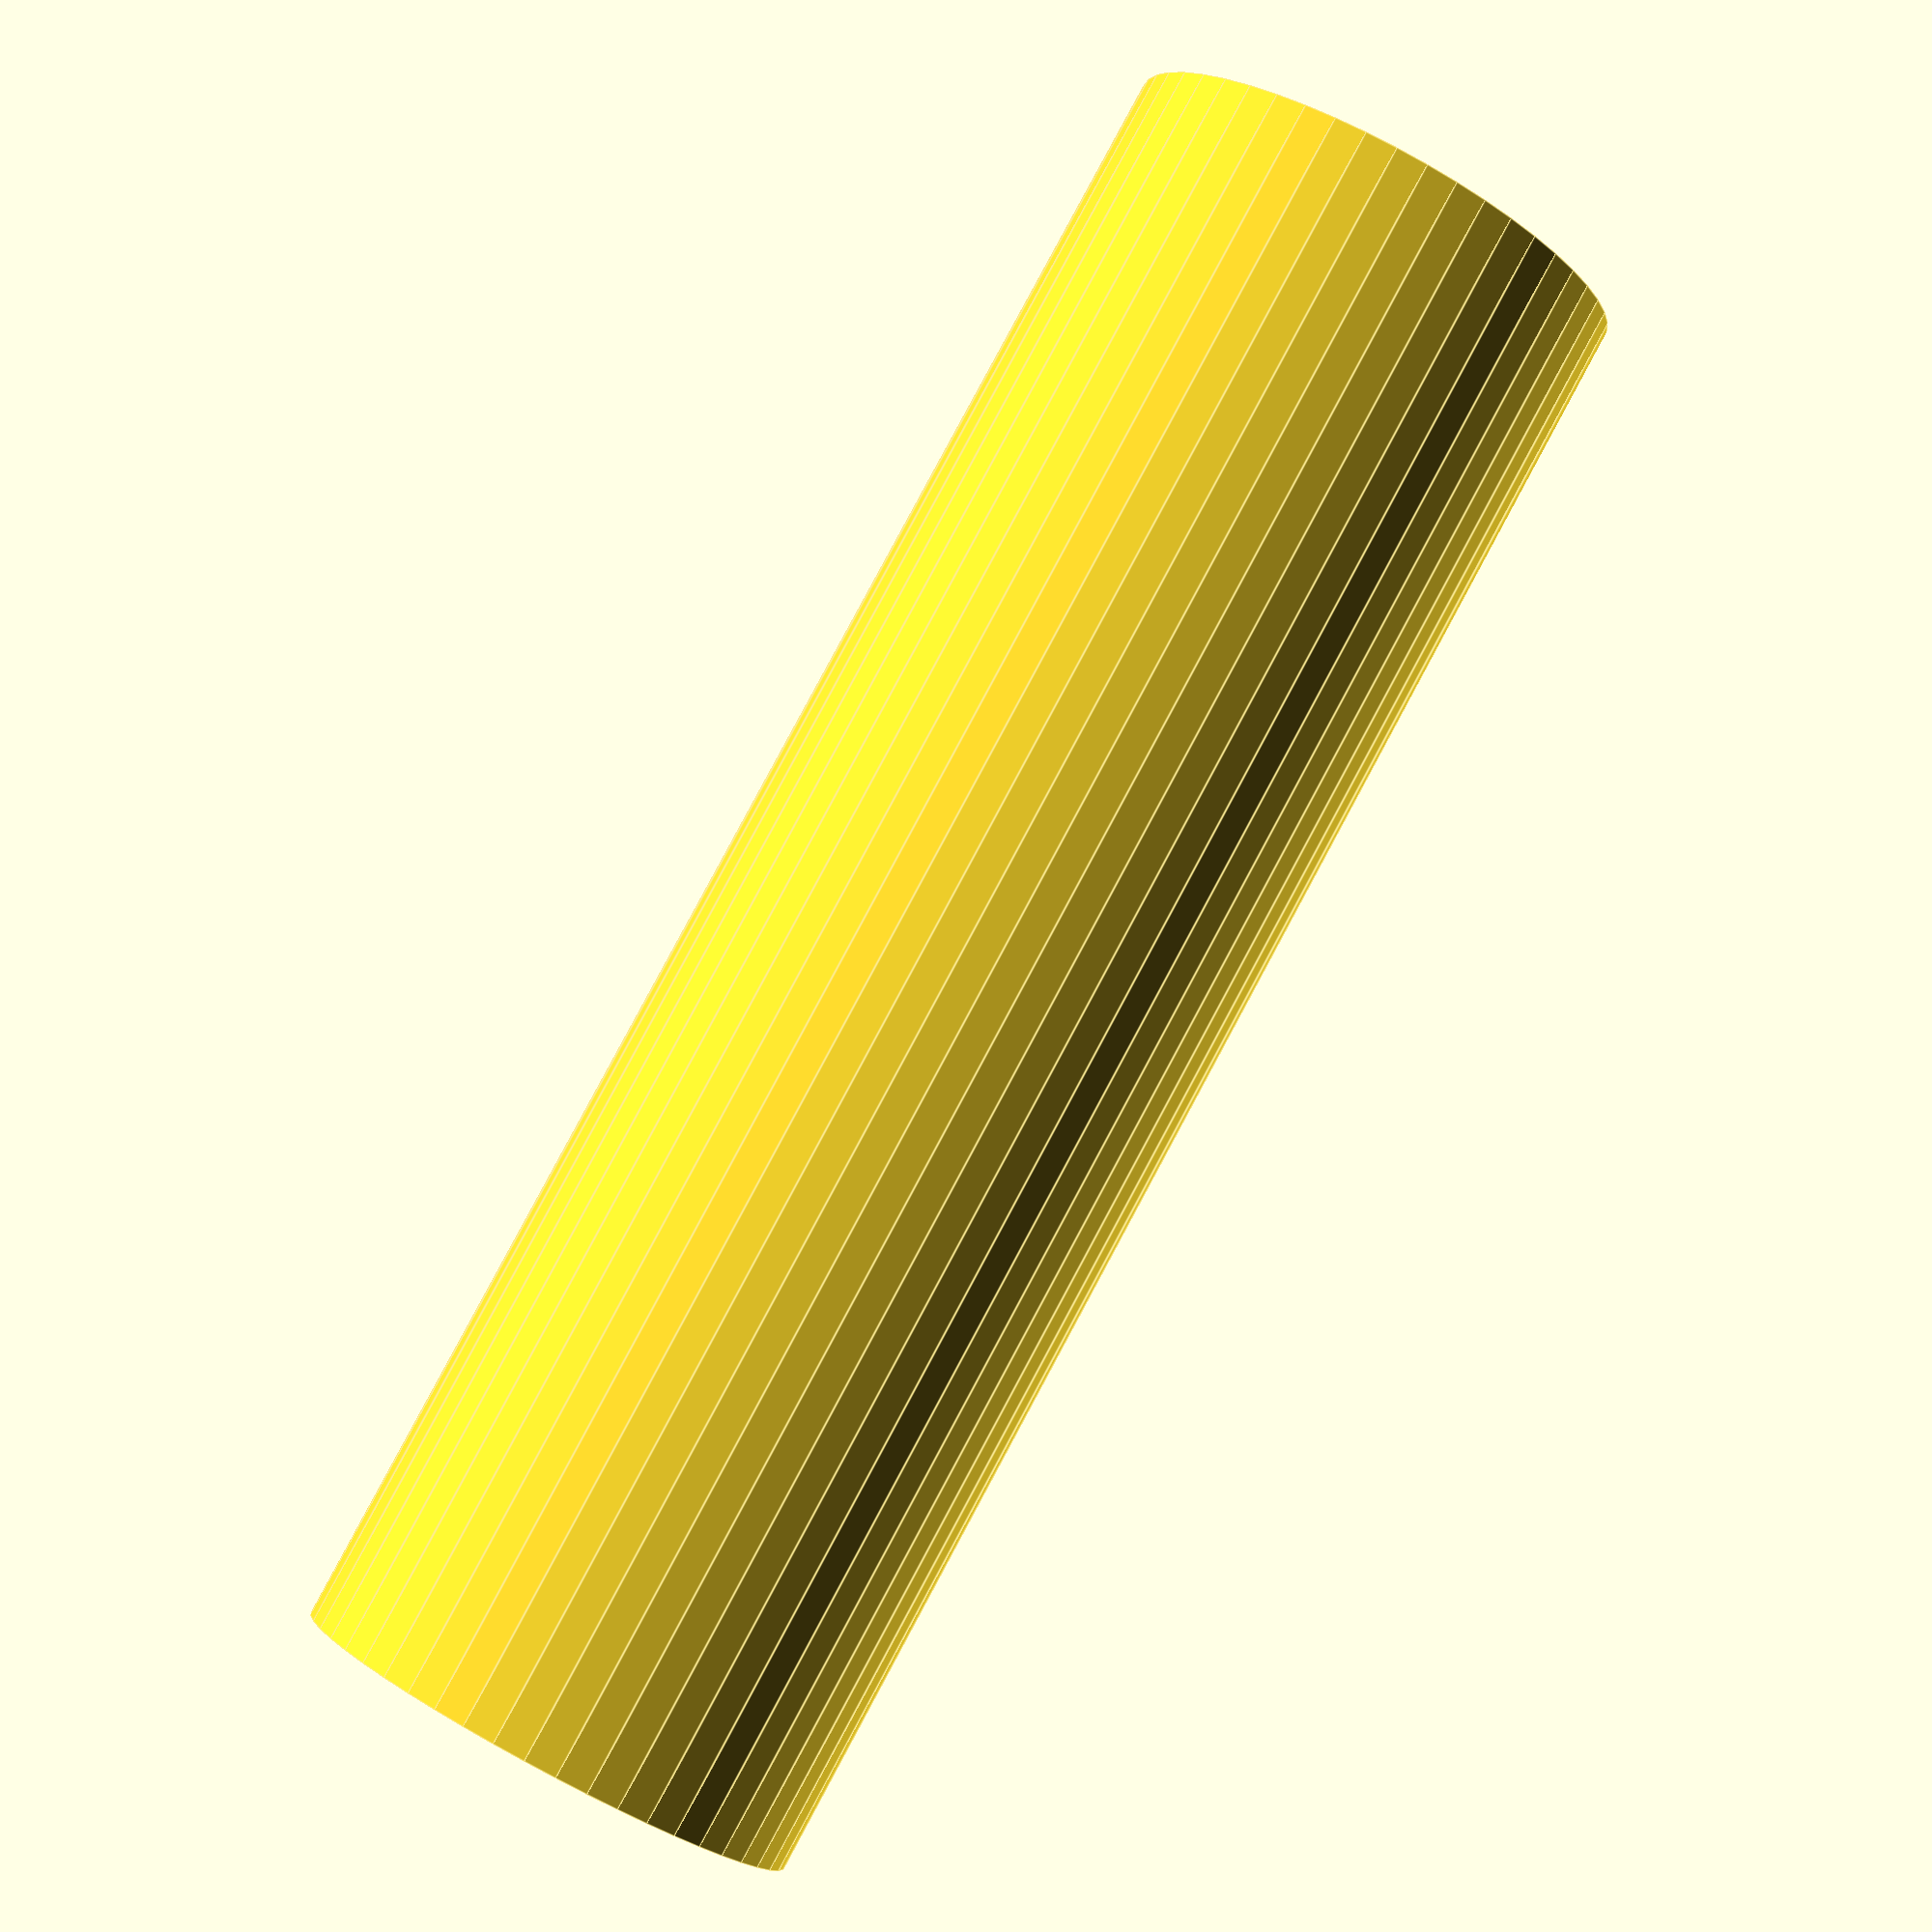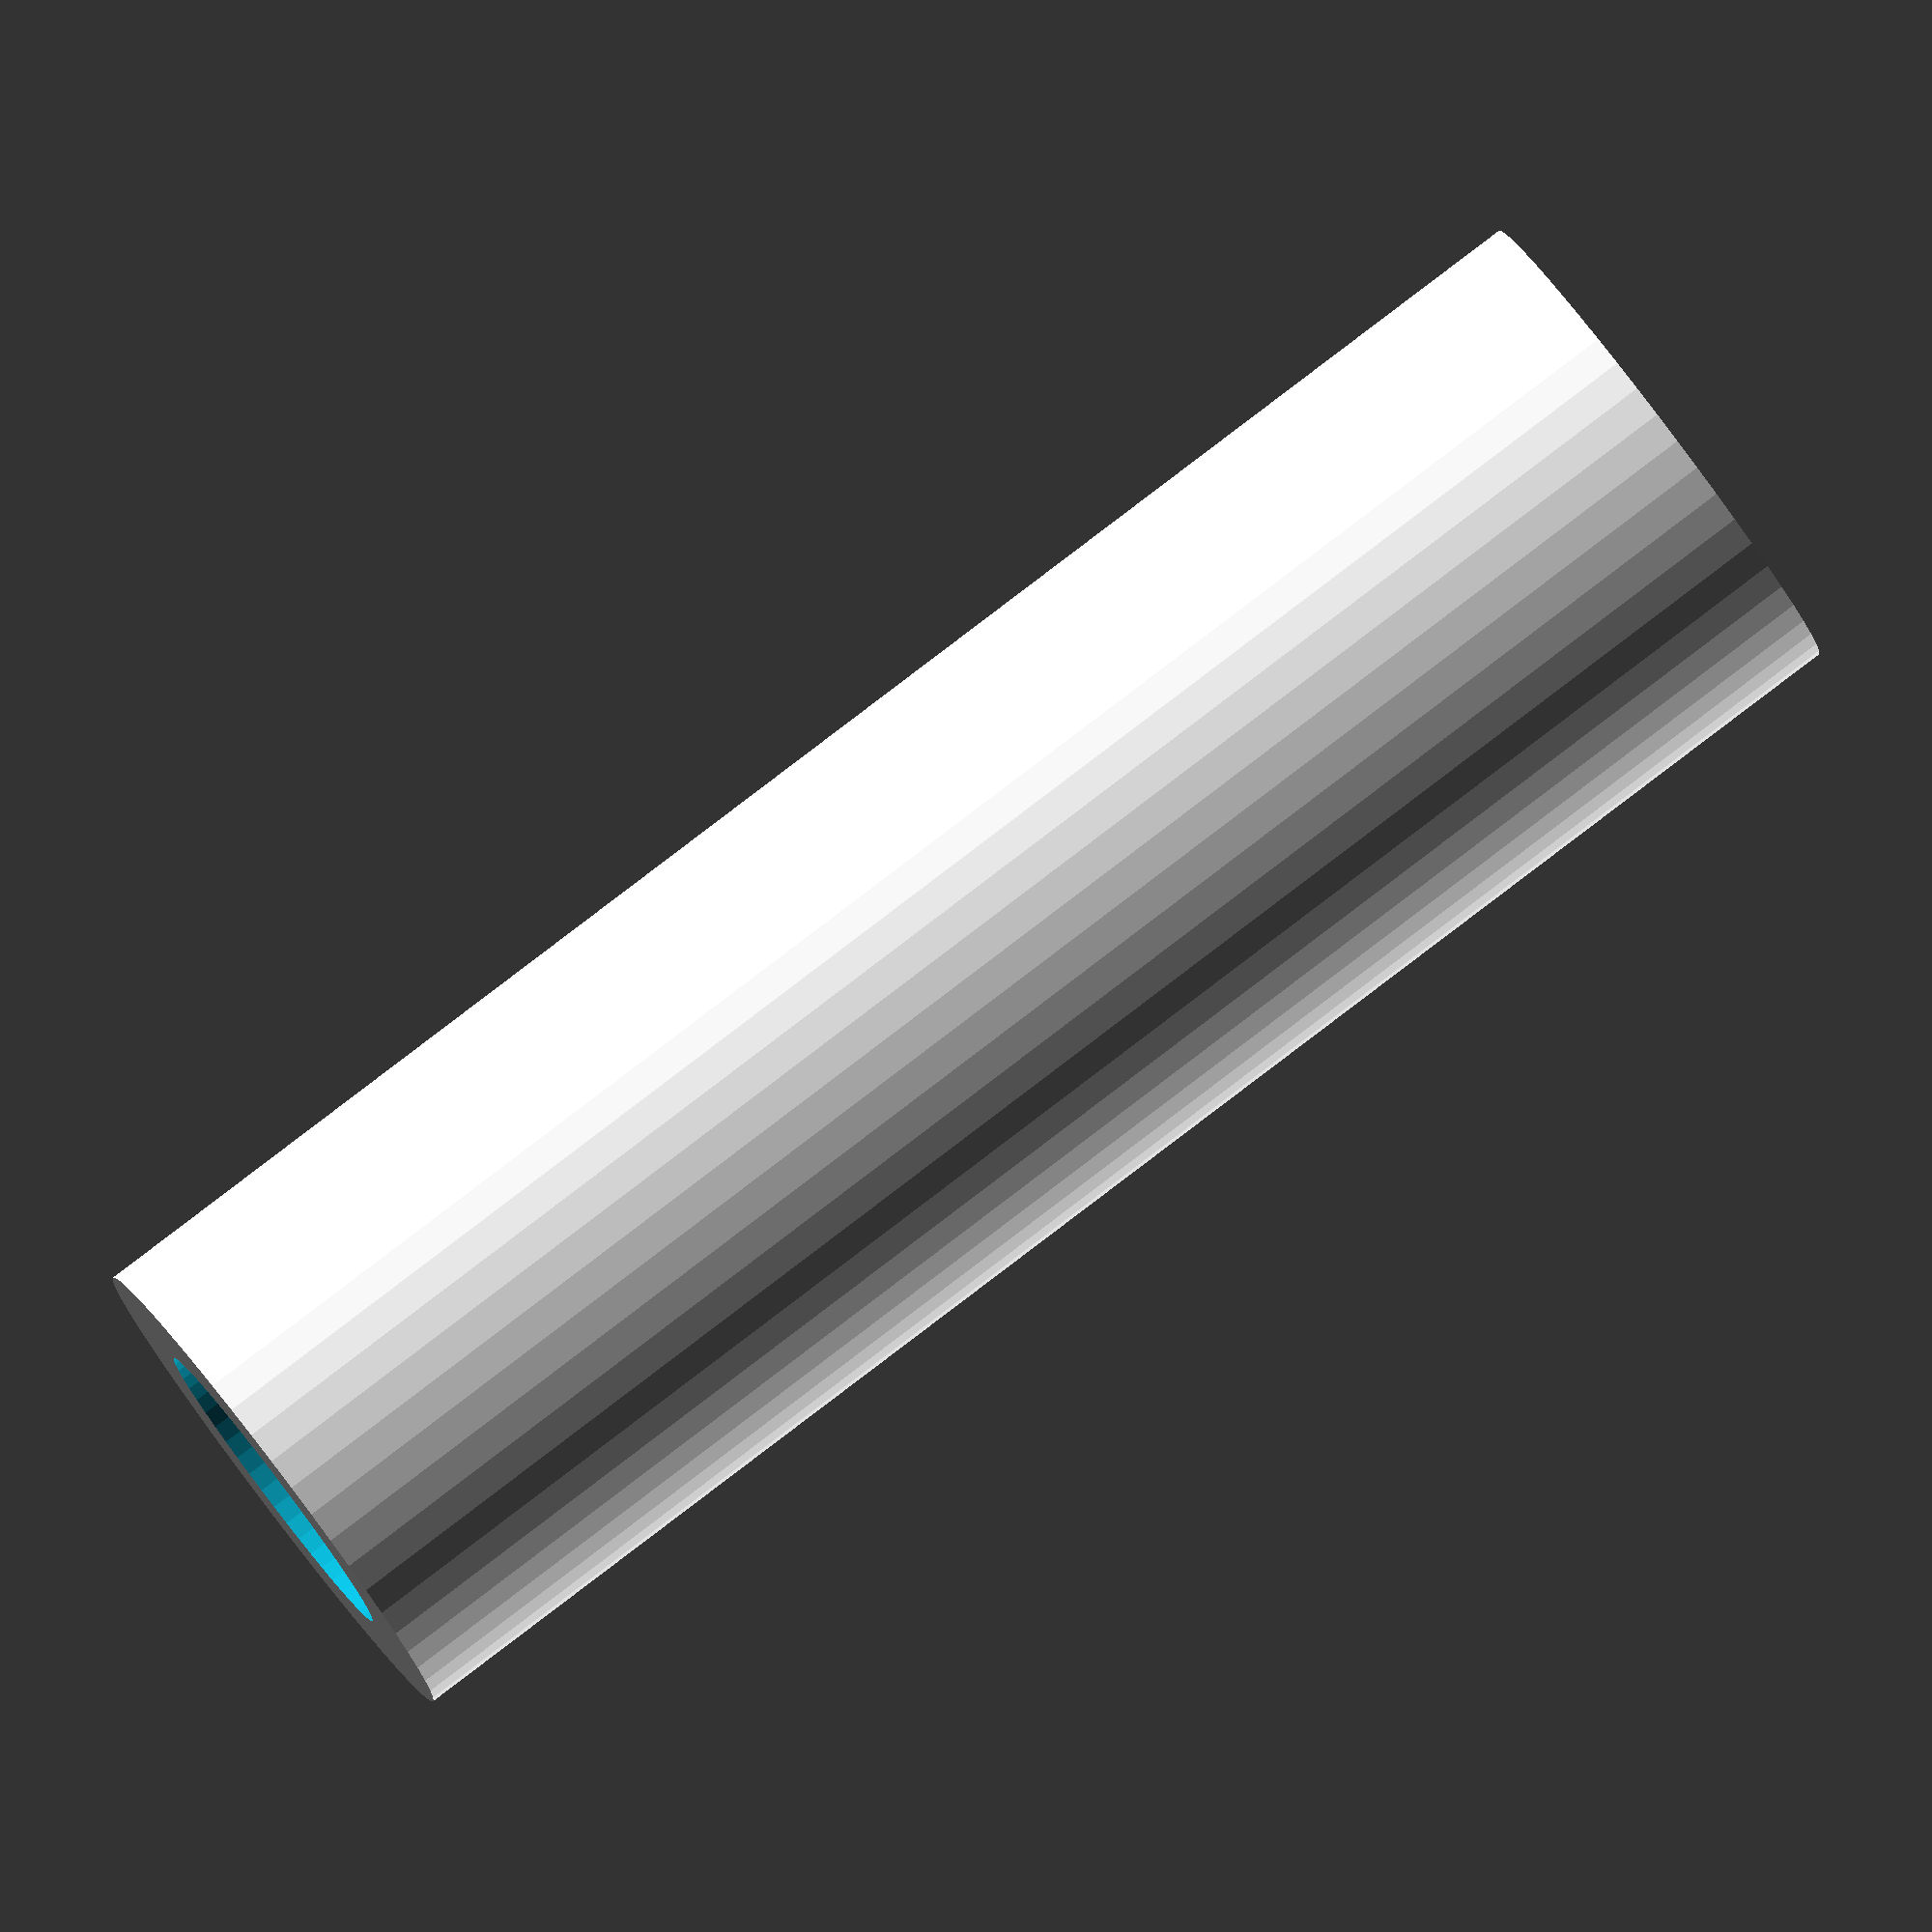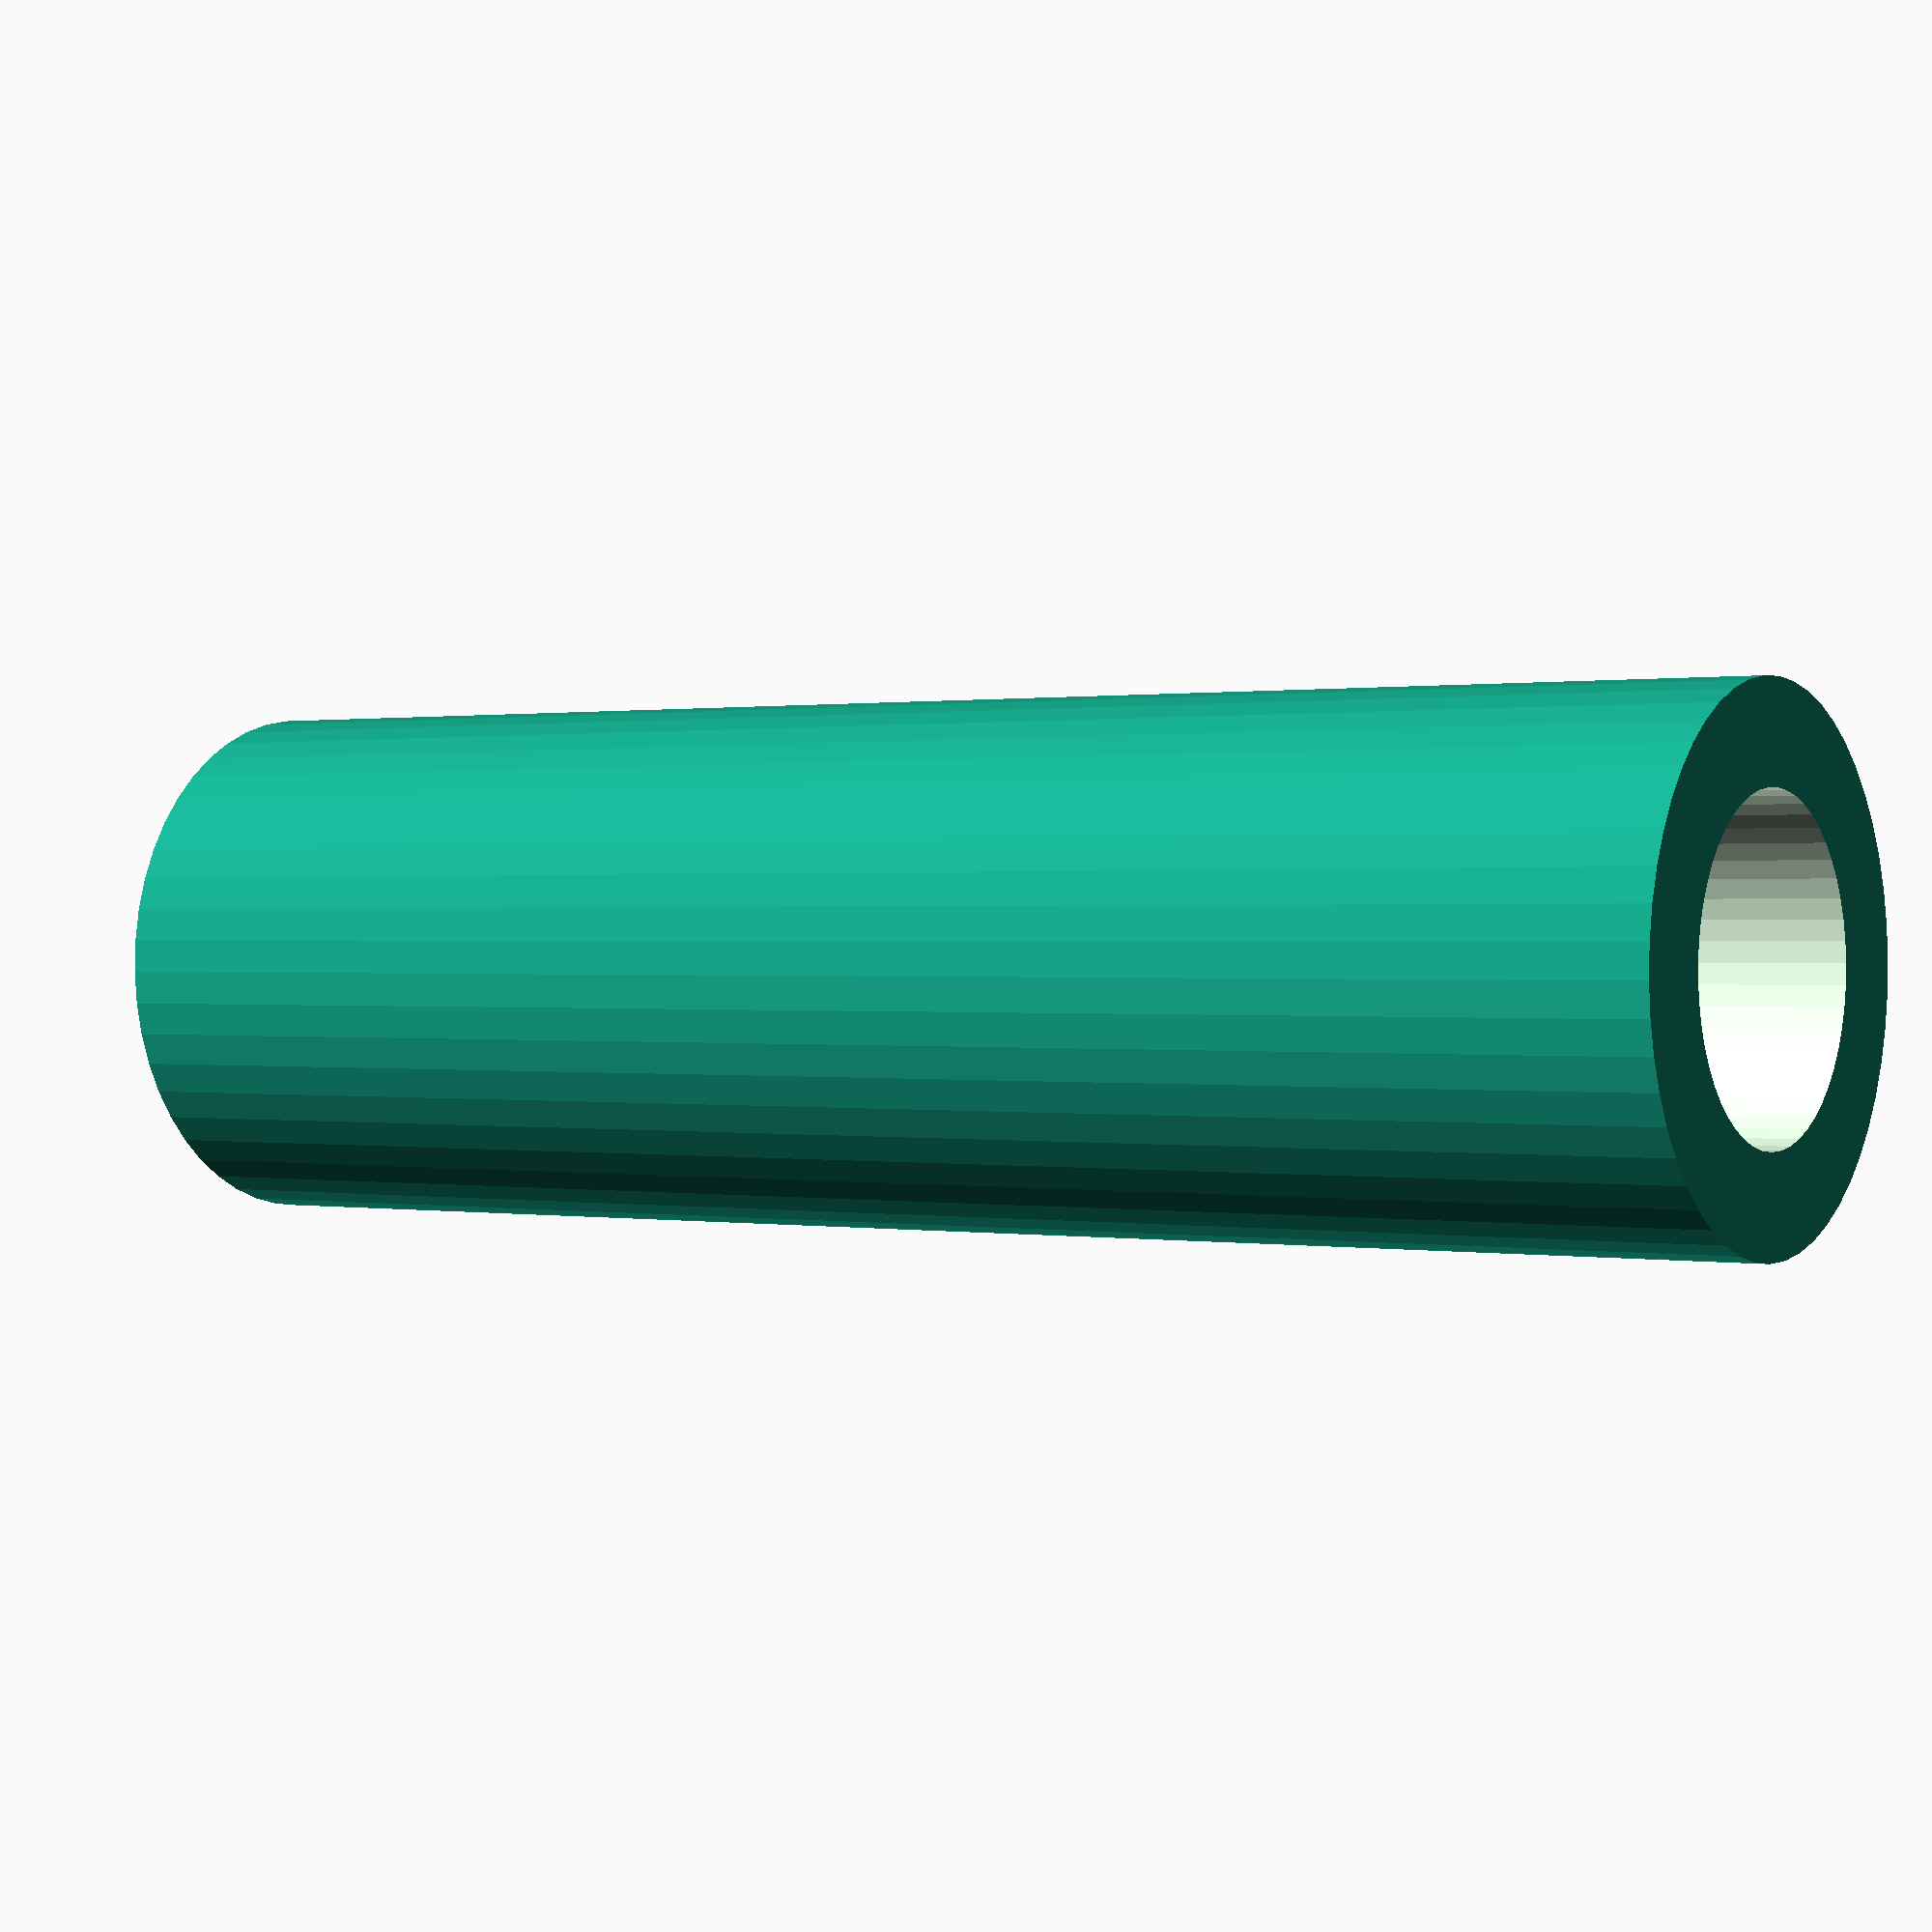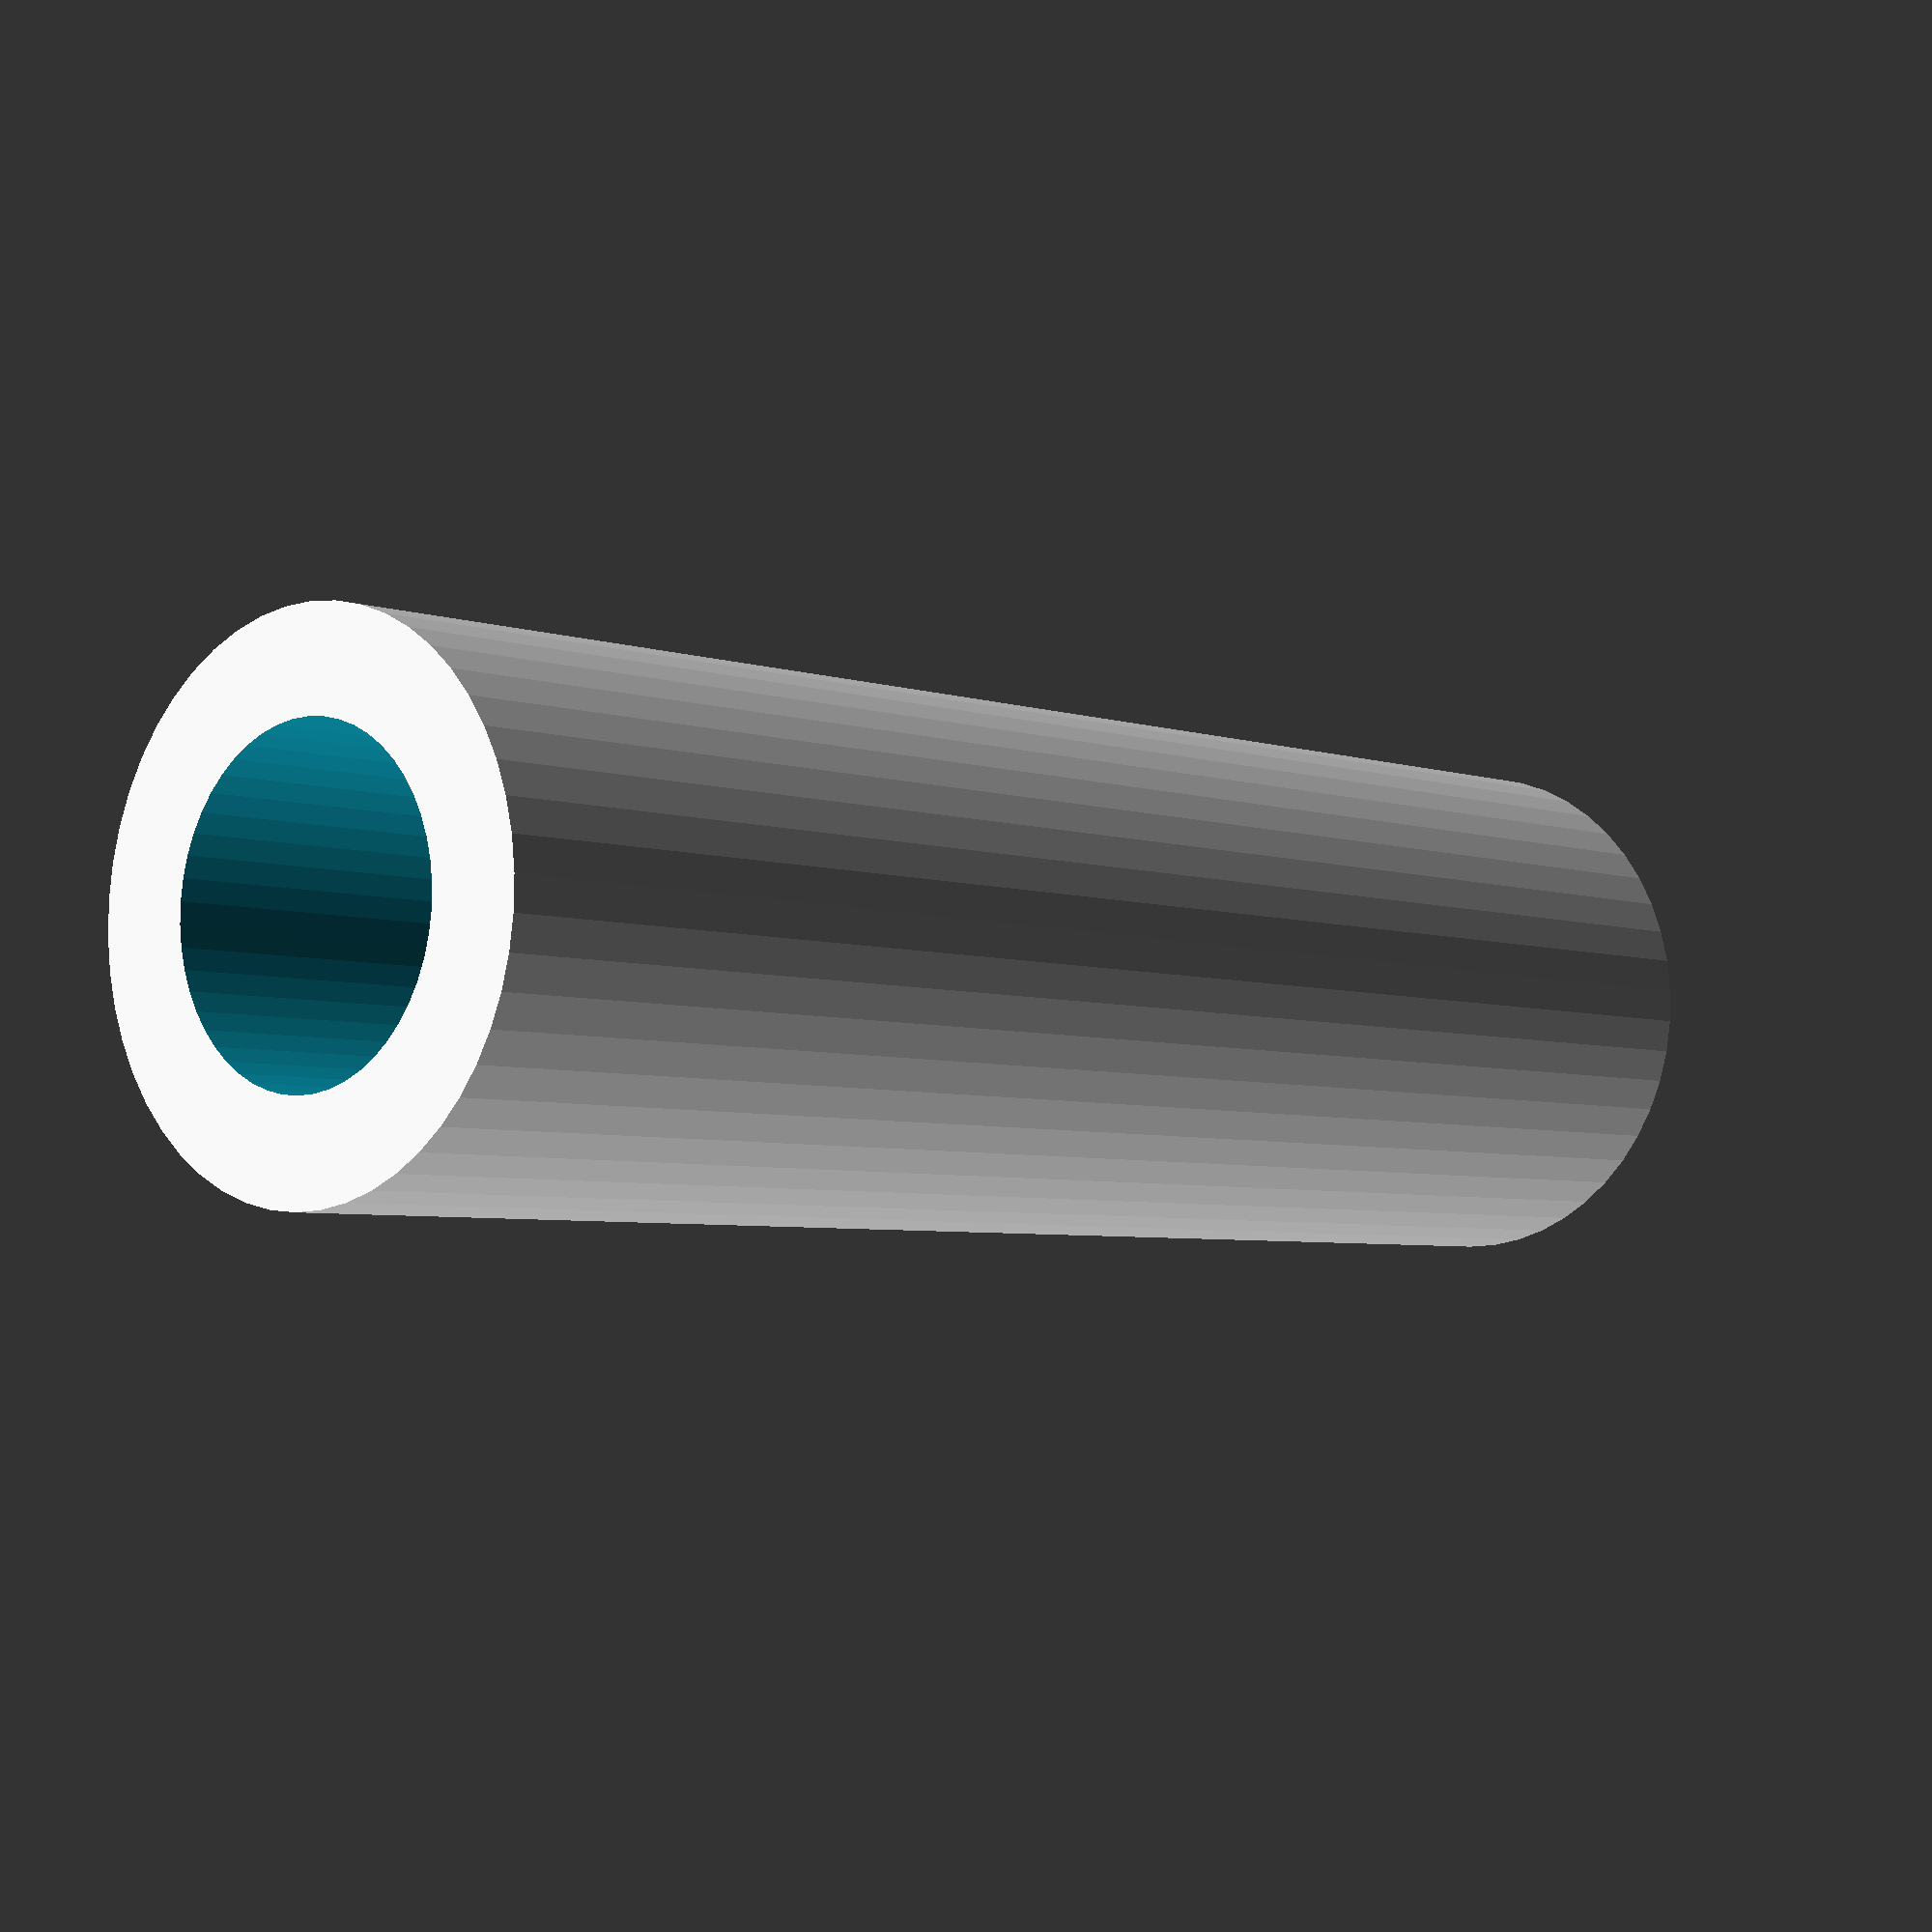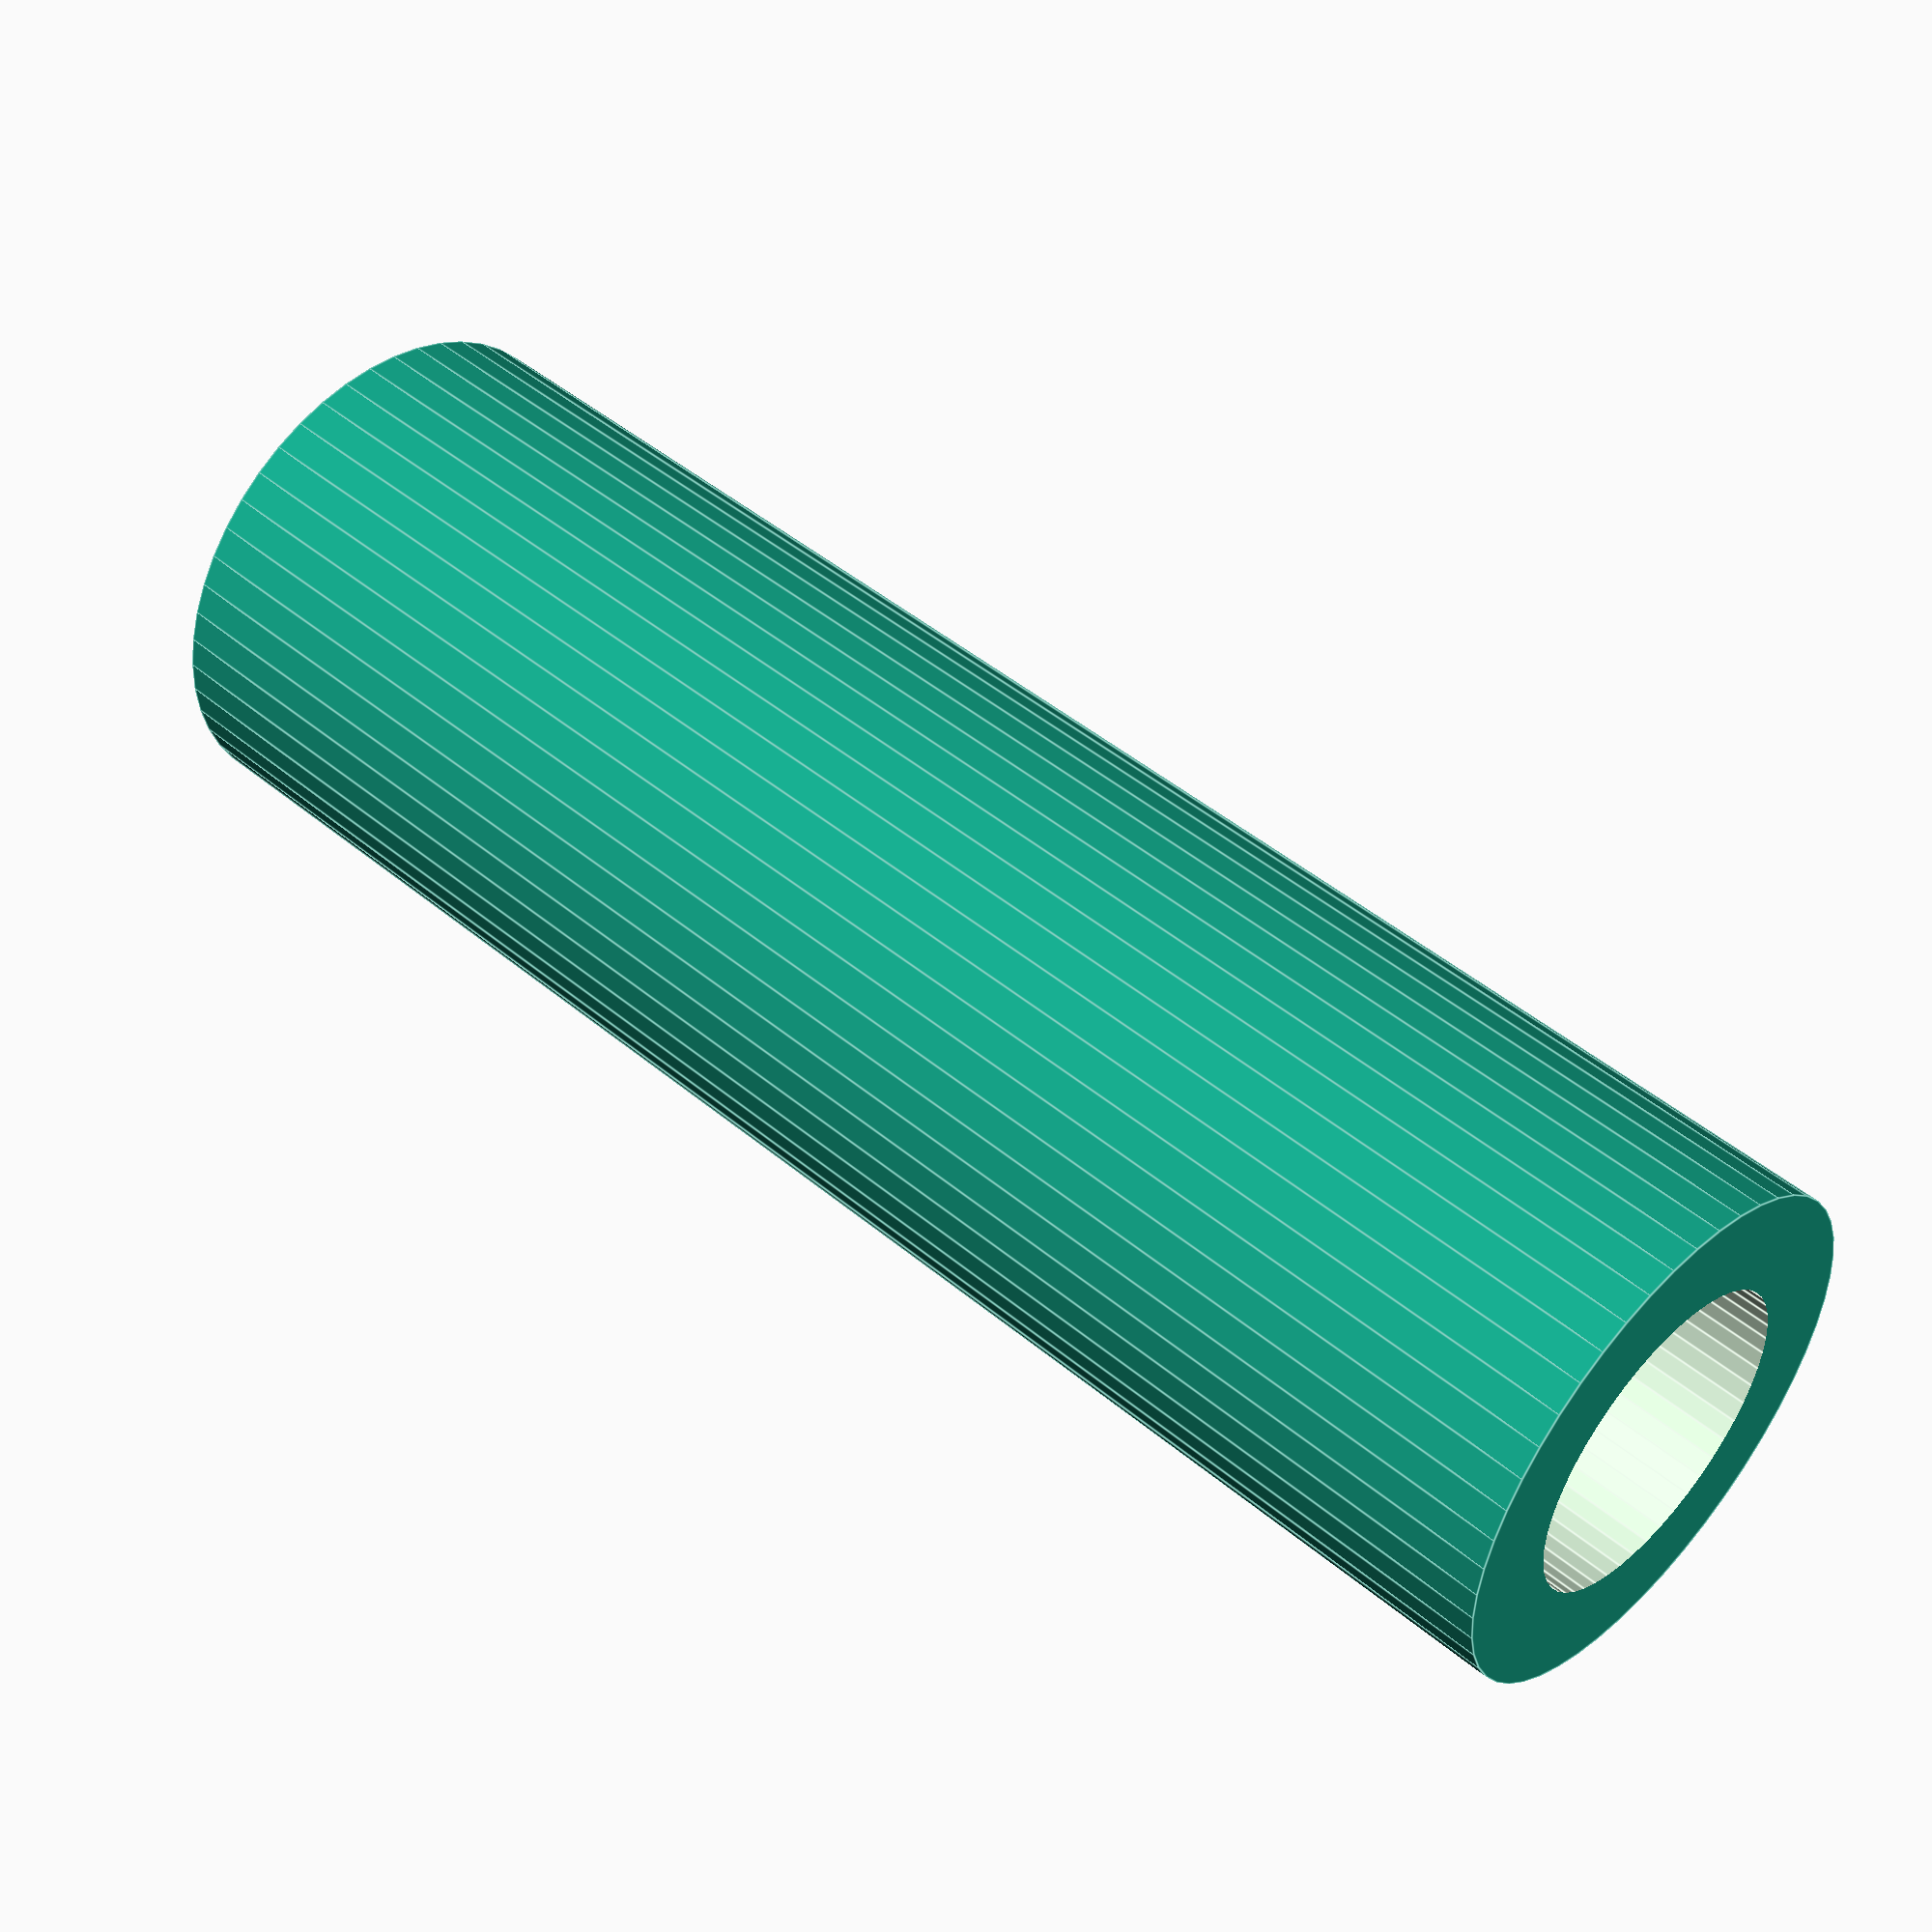
<openscad>
$fn = 50;


difference() {
	union() {
		translate(v = [0, 0, -47.5000000000]) {
			cylinder(h = 95, r = 14.5000000000);
		}
	}
	union() {
		translate(v = [0, 0, -100.0000000000]) {
			cylinder(h = 200, r = 9);
		}
	}
}
</openscad>
<views>
elev=94.6 azim=219.5 roll=331.7 proj=p view=edges
elev=95.6 azim=177.0 roll=307.2 proj=o view=solid
elev=179.6 azim=322.3 roll=237.0 proj=p view=wireframe
elev=184.6 azim=52.8 roll=318.7 proj=p view=solid
elev=133.0 azim=353.5 roll=46.7 proj=p view=edges
</views>
